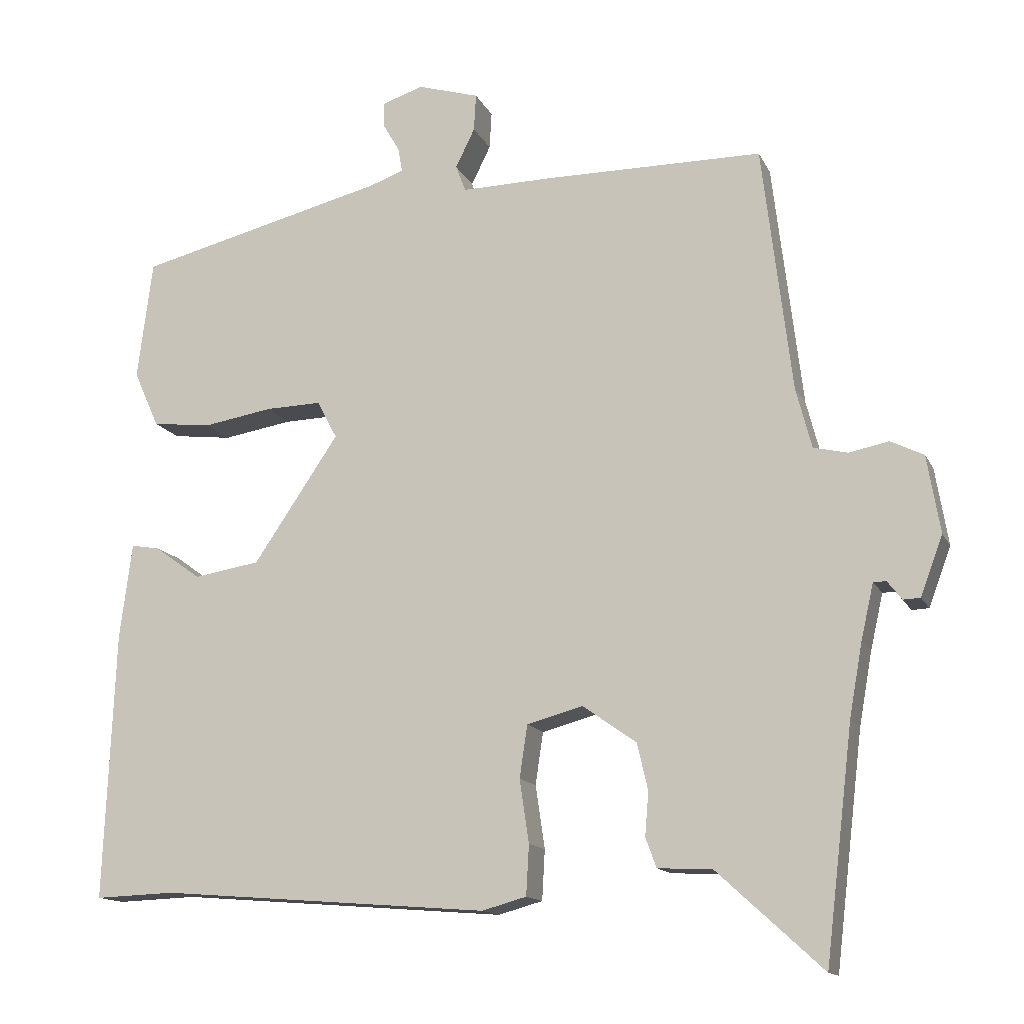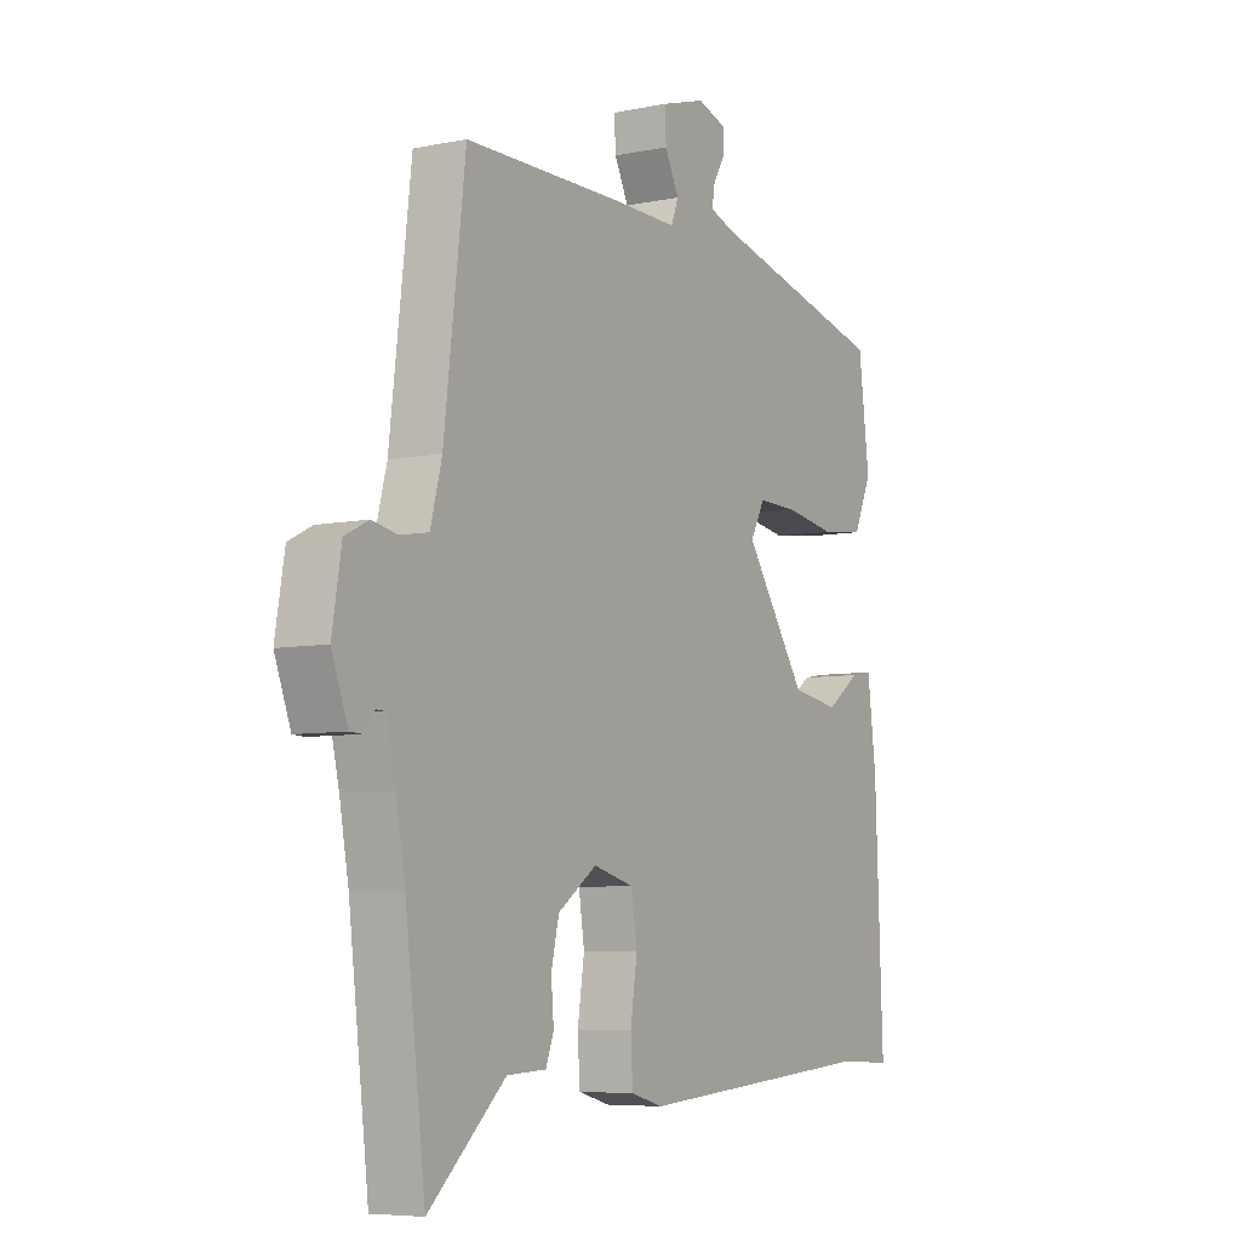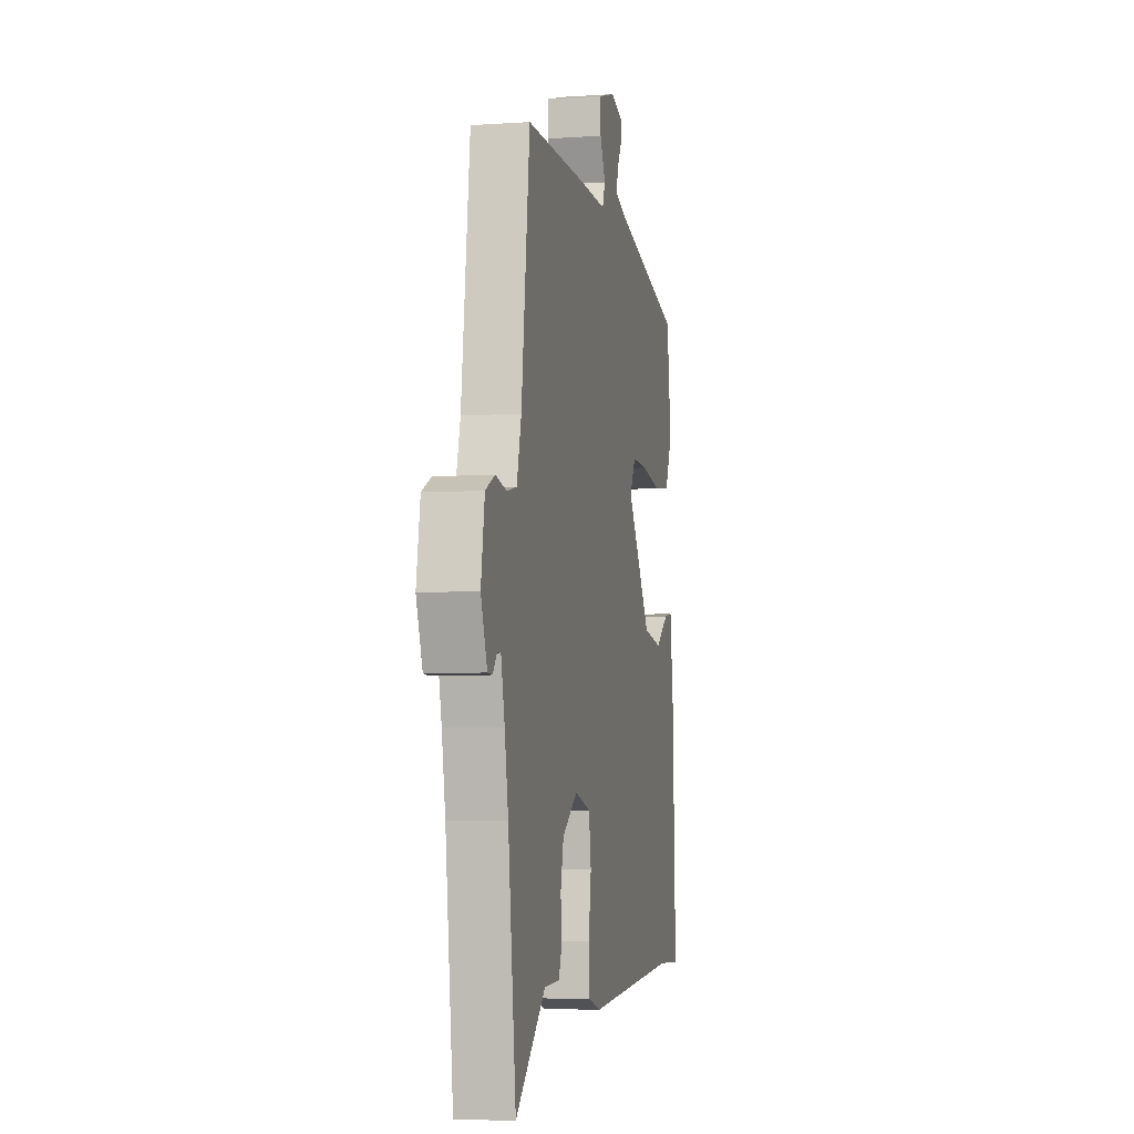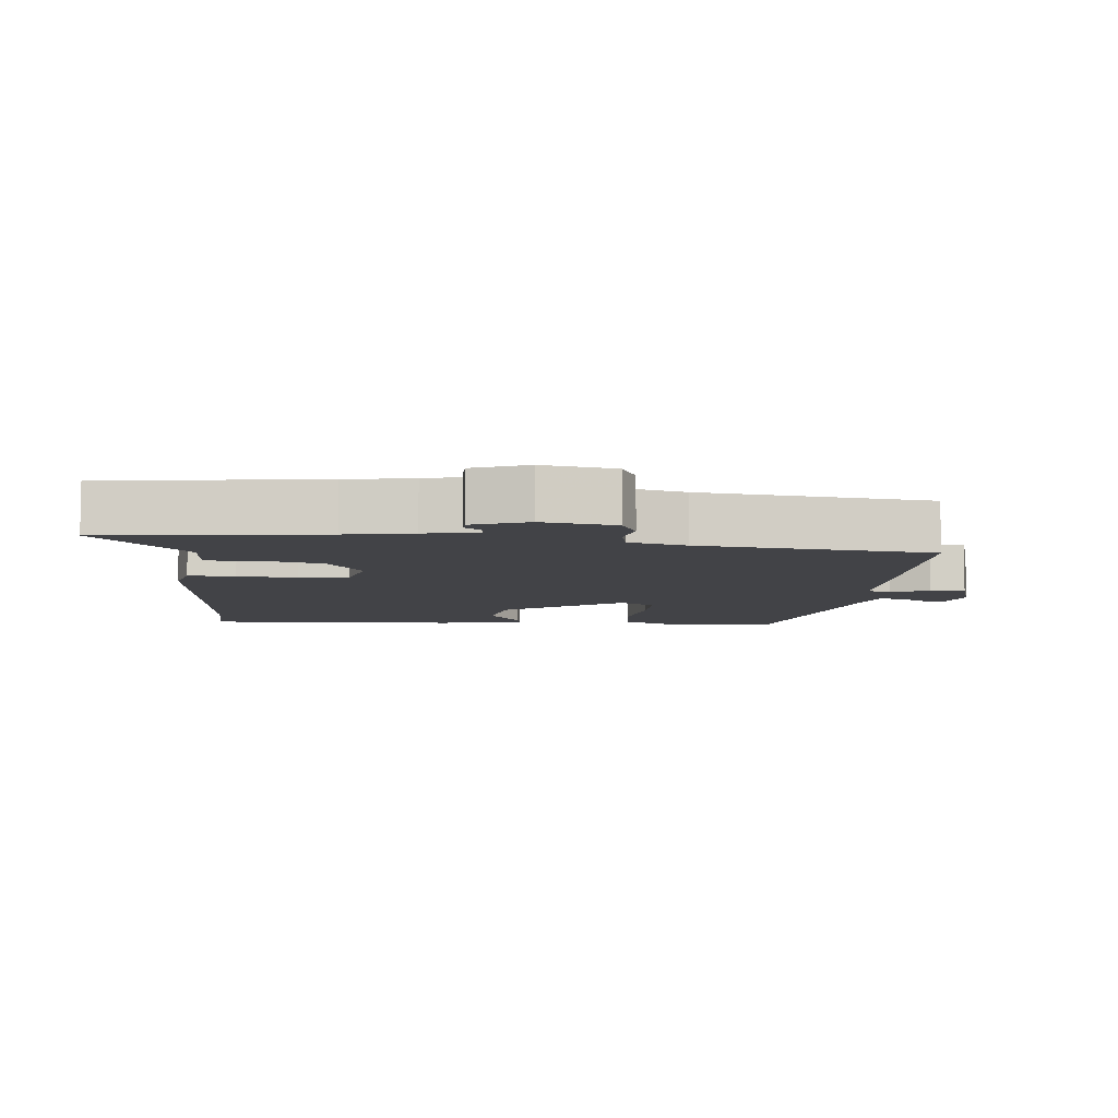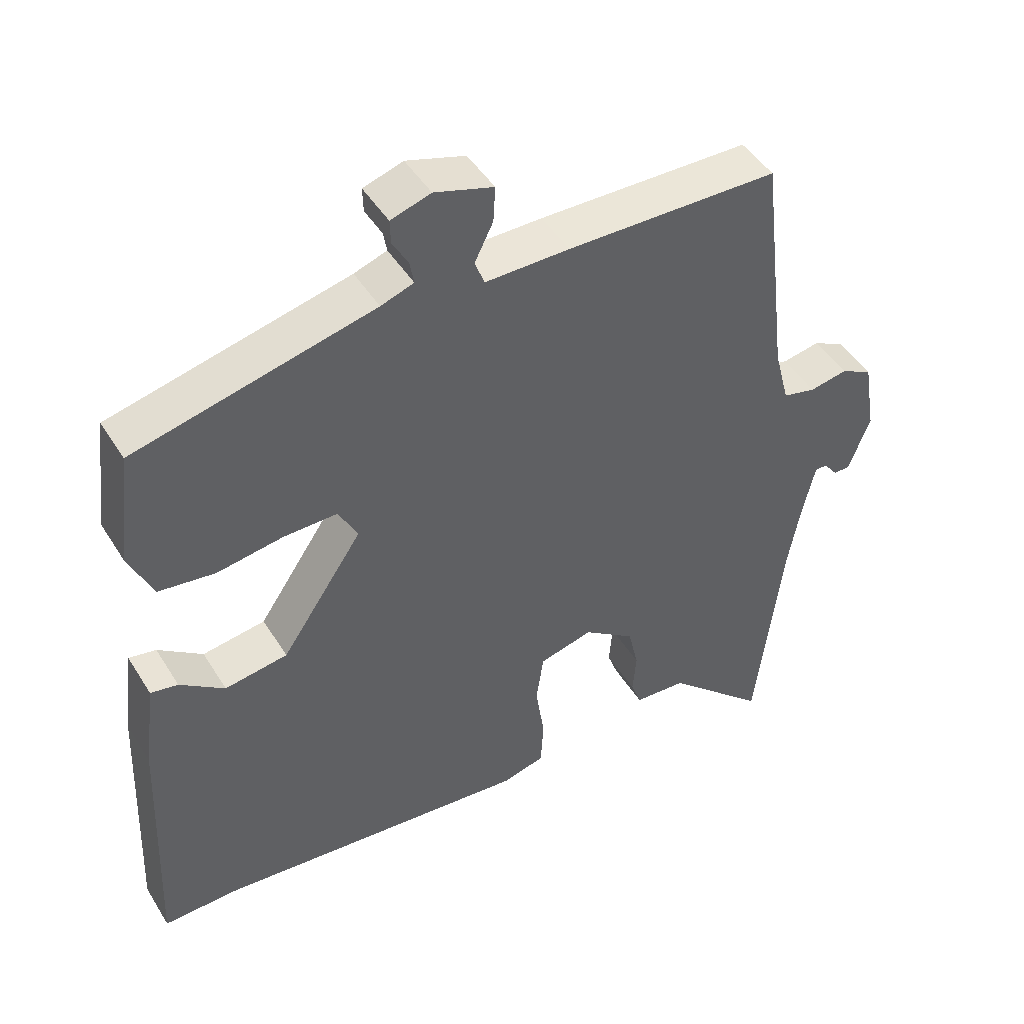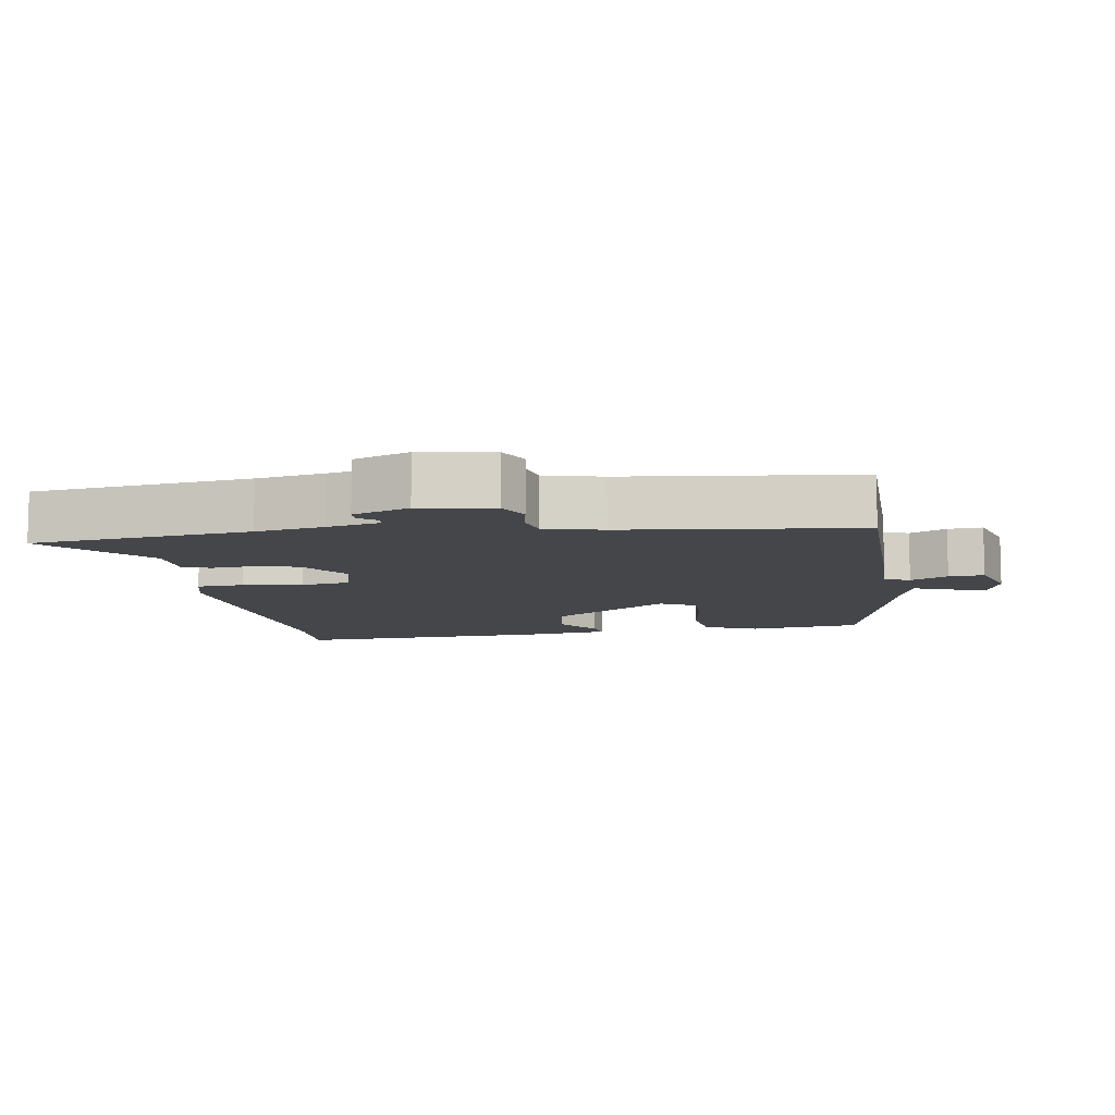
<metadata>
{"format":"obj","ext":"obj","renderer":"f3d","projection":"perspective","resolution":1024,"background":"white","views":[{"elev":-14.0,"azim":-161.6,"up":"+Z"},{"elev":-6.6,"azim":-58.8,"up":"+Z"},{"elev":-5.7,"azim":-78.1,"up":"+Z"},{"elev":-7.5,"azim":-95.3,"up":"+Y"},{"elev":46.2,"azim":149.9,"up":"+Z"},{"elev":-9.4,"azim":-80.9,"up":"+Y"}]}
</metadata>
<code>
v 0.552 0.07 -0.502
v 0.441 0.07 -0.498
v -0.02 0.07 -0.535
v -0.082 0.07 -0.518
v -0.086 0.07 -0.448
v -0.073 0.07 -0.36
v -0.084 0.07 -0.287
v -0.162 0.07 -0.266
v -0.237 0.07 -0.319
v -0.252 0.07 -0.384
v -0.247 0.07 -0.445
v -0.262 0.07 -0.486
v -0.338 0.07 -0.49
v -0.485 0.07 -0.625
v -0.524 0.07 -0.302
v -0.542 0.07 -0.202
v -0.56 0.07 -0.123
v -0.578 0.07 -0.123
v -0.598 0.07 -0.149
v -0.622 0.07 -0.148
v -0.653 0.07 -0.065
v -0.635 0.07 0.043
v -0.589 0.07 0.066
v -0.534 0.07 0.055
v -0.486 0.07 0.066
v -0.464 0.07 0.151
v -0.423 0.07 0.495
v -0.114 0.07 0.497
v 0.009 0.07 0.495
v 0.023 0.07 0.532
v -0.004 0.07 0.587
v -0.007 0.07 0.639
v 0.079 0.07 0.665
v 0.137 0.07 0.646
v 0.136 0.07 0.611
v 0.113 0.07 0.571
v 0.107 0.07 0.537
v 0.155 0.07 0.52
v 0.504 0.07 0.434
v 0.525 0.07 0.267
v 0.49 0.07 0.188
v 0.407 0.07 0.178
v 0.31 0.07 0.194
v 0.232 0.07 0.196
v 0.204 0.07 0.143
v 0.323 0.07 -0.033
v 0.415 0.07 -0.048
v 0.48 0.07 -0.001
v 0.52 0.07 0.006
v 0.537 0.07 -0.127
v 0.552 0 -0.502
v 0.441 0 -0.498
v -0.02 0 -0.535
v -0.082 0 -0.518
v -0.086 0 -0.448
v -0.073 0 -0.36
v -0.084 0 -0.287
v -0.162 0 -0.266
v -0.237 0 -0.319
v -0.252 0 -0.384
v -0.247 0 -0.445
v -0.262 0 -0.486
v -0.338 0 -0.49
v -0.485 0 -0.625
v -0.524 0 -0.302
v -0.542 0 -0.202
v -0.56 0 -0.123
v -0.578 0 -0.123
v -0.598 0 -0.149
v -0.622 0 -0.148
v -0.653 0 -0.065
v -0.635 0 0.043
v -0.589 0 0.066
v -0.534 0 0.055
v -0.486 0 0.066
v -0.464 0 0.151
v -0.423 0 0.495
v -0.114 0 0.497
v 0.009 0 0.495
v 0.023 0 0.532
v -0.004 0 0.587
v -0.007 0 0.639
v 0.079 0 0.665
v 0.137 0 0.646
v 0.136 0 0.611
v 0.113 0 0.571
v 0.107 0 0.537
v 0.155 0 0.52
v 0.504 0 0.434
v 0.525 0 0.267
v 0.49 0 0.188
v 0.407 0 0.178
v 0.31 0 0.194
v 0.232 0 0.196
v 0.204 0 0.143
v 0.323 0 -0.033
v 0.415 0 -0.048
v 0.48 0 -0.001
v 0.52 0 0.006
v 0.537 0 -0.127
f 50 1 2
f 49 50 2
f 48 49 2
f 47 48 2
f 4 5 6
f 3 4 6
f 2 3 6
f 47 2 6
f 46 47 6
f 45 46 6 7
f 44 45 7 8
f 41 42 43
f 40 41 43
f 39 40 43
f 38 39 43
f 37 38 43 44
f 34 35 36
f 33 34 36
f 32 33 36
f 31 32 36
f 30 31 36
f 29 30 36 37
f 26 27 28 29
f 44 8 9
f 37 44 9
f 29 37 9
f 26 29 9
f 25 26 9
f 22 23 24
f 21 22 24
f 20 21 24
f 19 20 24
f 18 19 24
f 17 18 24 25
f 13 14 15
f 13 15 16
f 12 13 16
f 11 12 16
f 10 11 16
f 16 17 25
f 10 16 25
f 9 10 25
f 52 51 100
f 52 100 99
f 52 99 98
f 52 98 97
f 56 55 54
f 56 54 53
f 56 53 52
f 56 52 97
f 56 97 96
f 57 56 96 95
f 58 57 95 94
f 93 92 91
f 93 91 90
f 93 90 89
f 93 89 88
f 94 93 88 87
f 86 85 84
f 86 84 83
f 86 83 82
f 86 82 81
f 86 81 80
f 87 86 80 79
f 79 78 77 76
f 59 58 94
f 59 94 87
f 59 87 79
f 59 79 76
f 59 76 75
f 74 73 72
f 74 72 71
f 74 71 70
f 74 70 69
f 74 69 68
f 75 74 68 67
f 65 64 63
f 66 65 63
f 66 63 62
f 66 62 61
f 66 61 60
f 75 67 66
f 75 66 60
f 75 60 59
f 1 51 52 2
f 2 52 53 3
f 3 53 54 4
f 4 54 55 5
f 5 55 56 6
f 6 56 57 7
f 7 57 58 8
f 8 58 59 9
f 9 59 60 10
f 10 60 61 11
f 11 61 62 12
f 12 62 63 13
f 13 63 64 14
f 14 64 65 15
f 15 65 66 16
f 16 66 67 17
f 17 67 68 18
f 18 68 69 19
f 19 69 70 20
f 20 70 71 21
f 21 71 72 22
f 22 72 73 23
f 23 73 74 24
f 24 74 75 25
f 25 75 76 26
f 26 76 77 27
f 27 77 78 28
f 28 78 79 29
f 29 79 80 30
f 30 80 81 31
f 31 81 82 32
f 32 82 83 33
f 33 83 84 34
f 34 84 85 35
f 35 85 86 36
f 36 86 87 37
f 37 87 88 38
f 38 88 89 39
f 39 89 90 40
f 40 90 91 41
f 41 91 92 42
f 42 92 93 43
f 43 93 94 44
f 44 94 95 45
f 45 95 96 46
f 46 96 97 47
f 47 97 98 48
f 48 98 99 49
f 49 99 100 50
f 50 100 51 1

</code>
